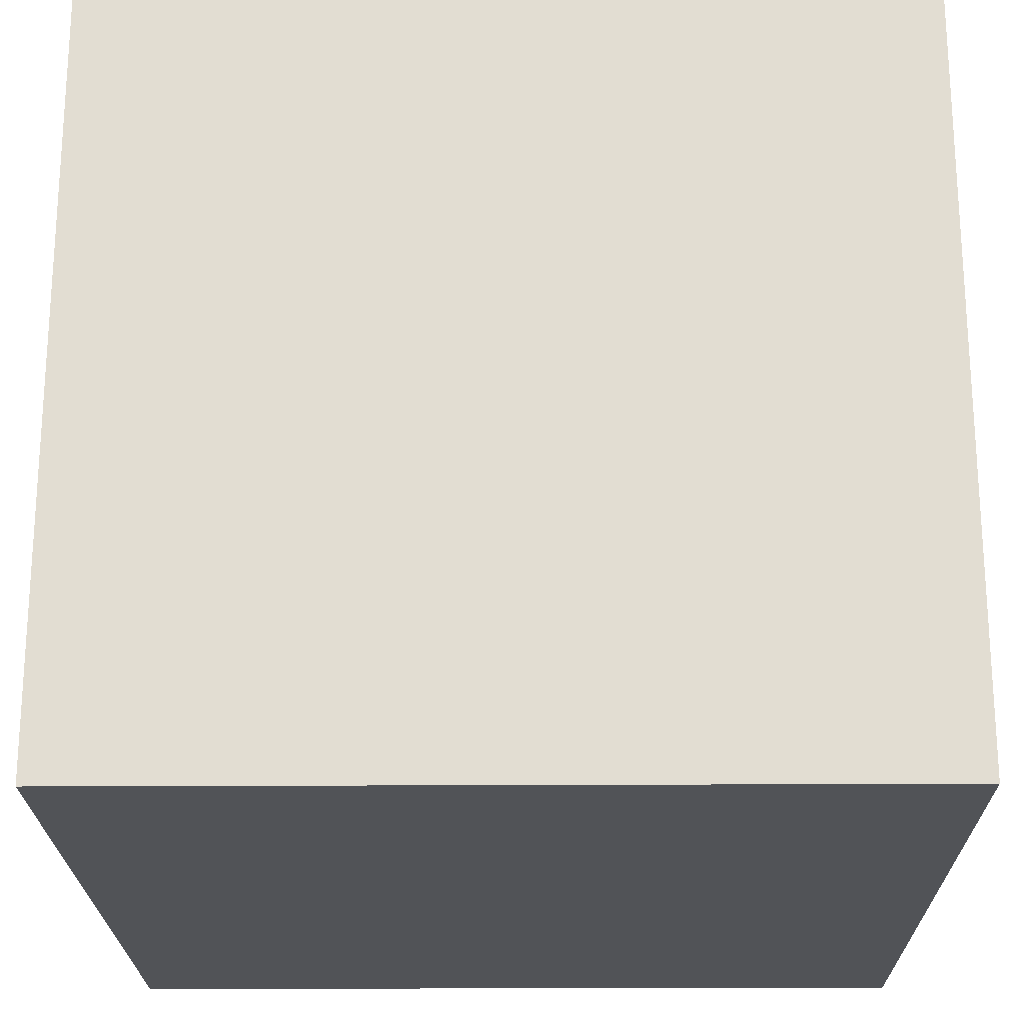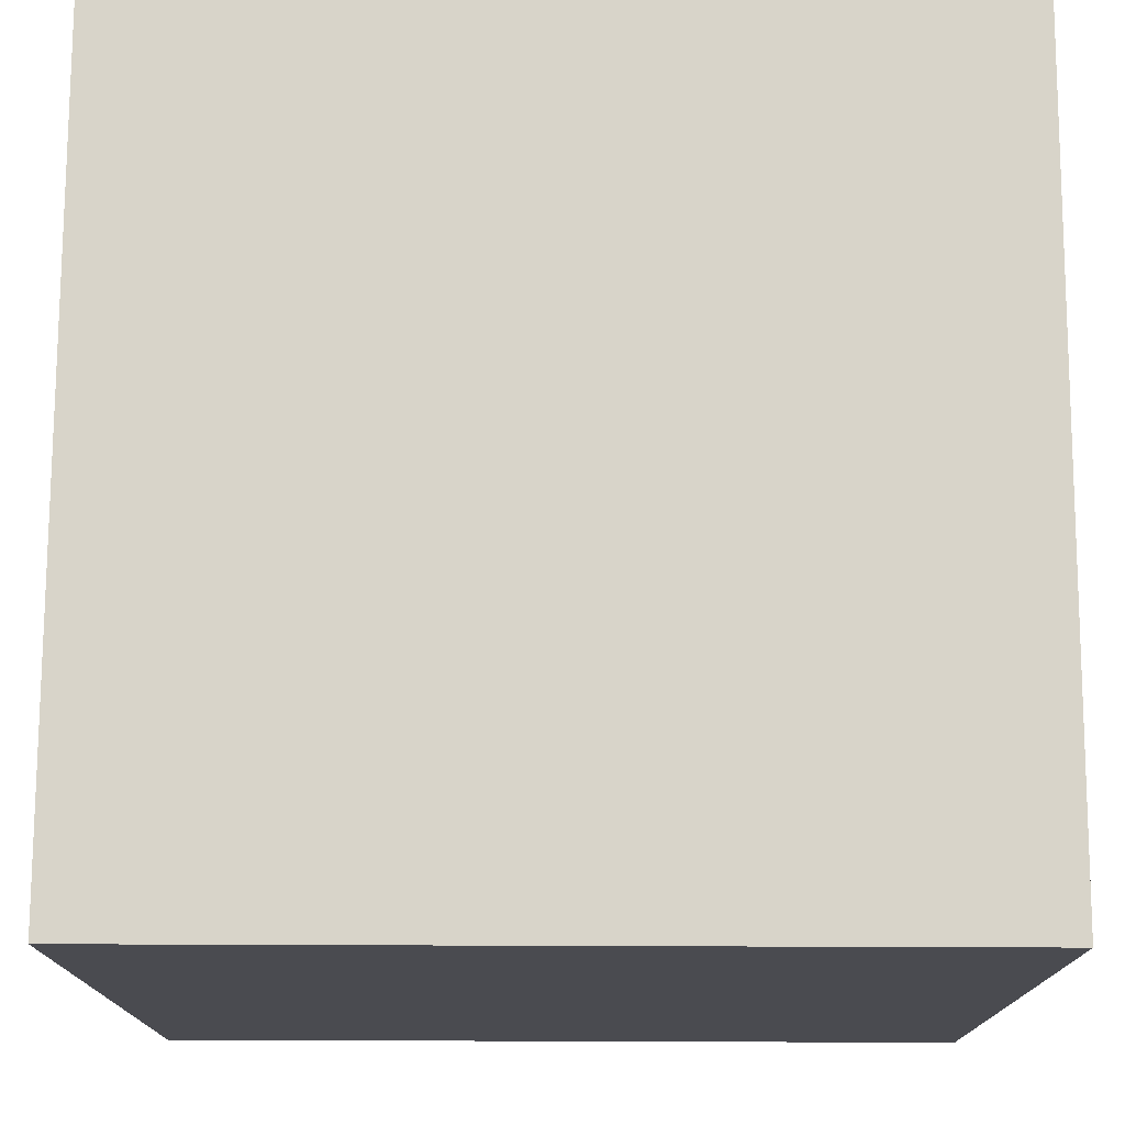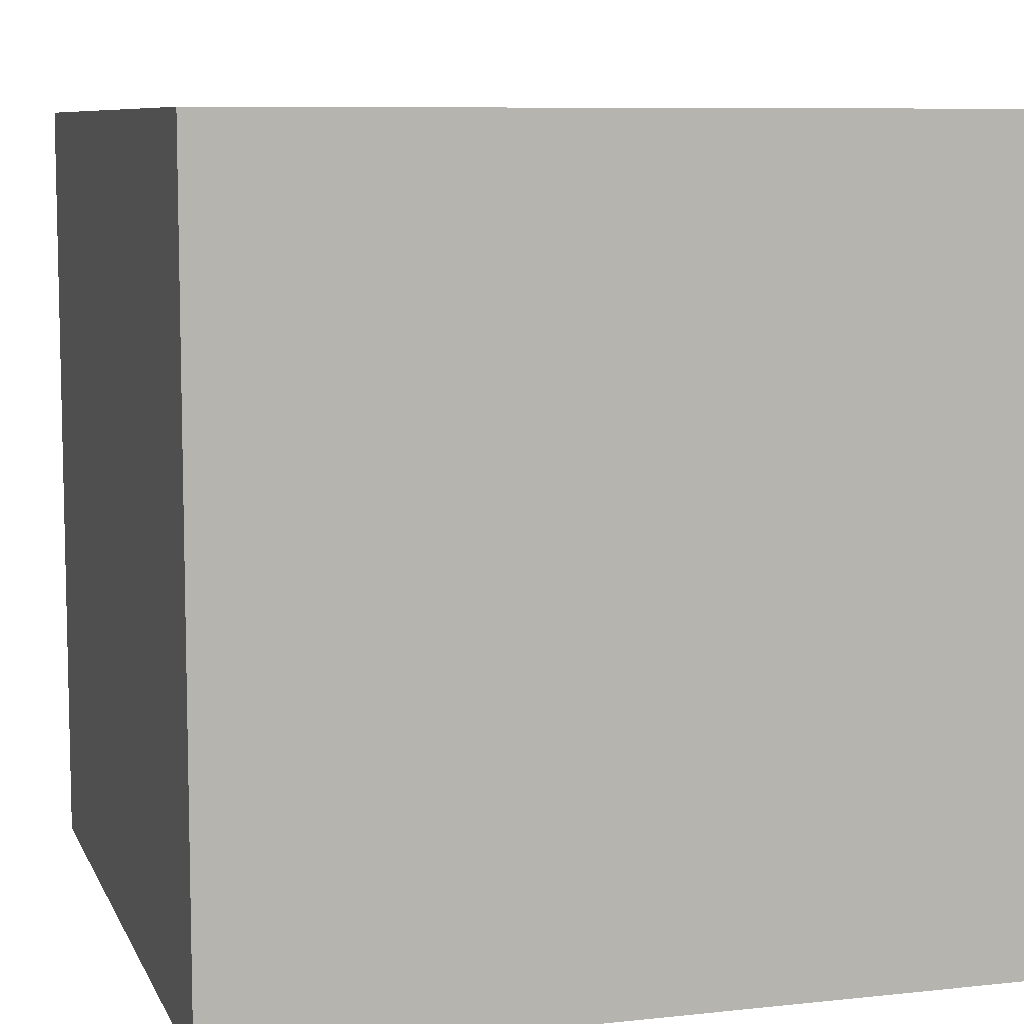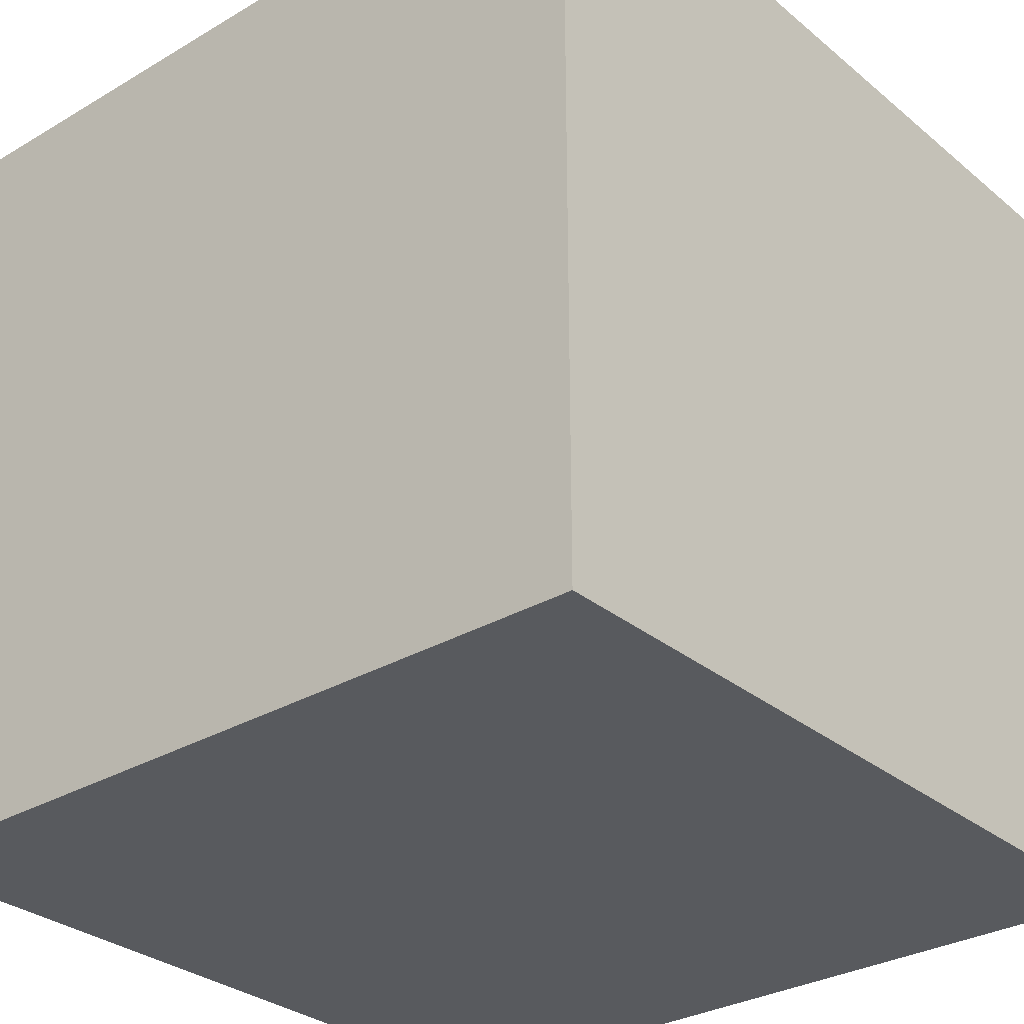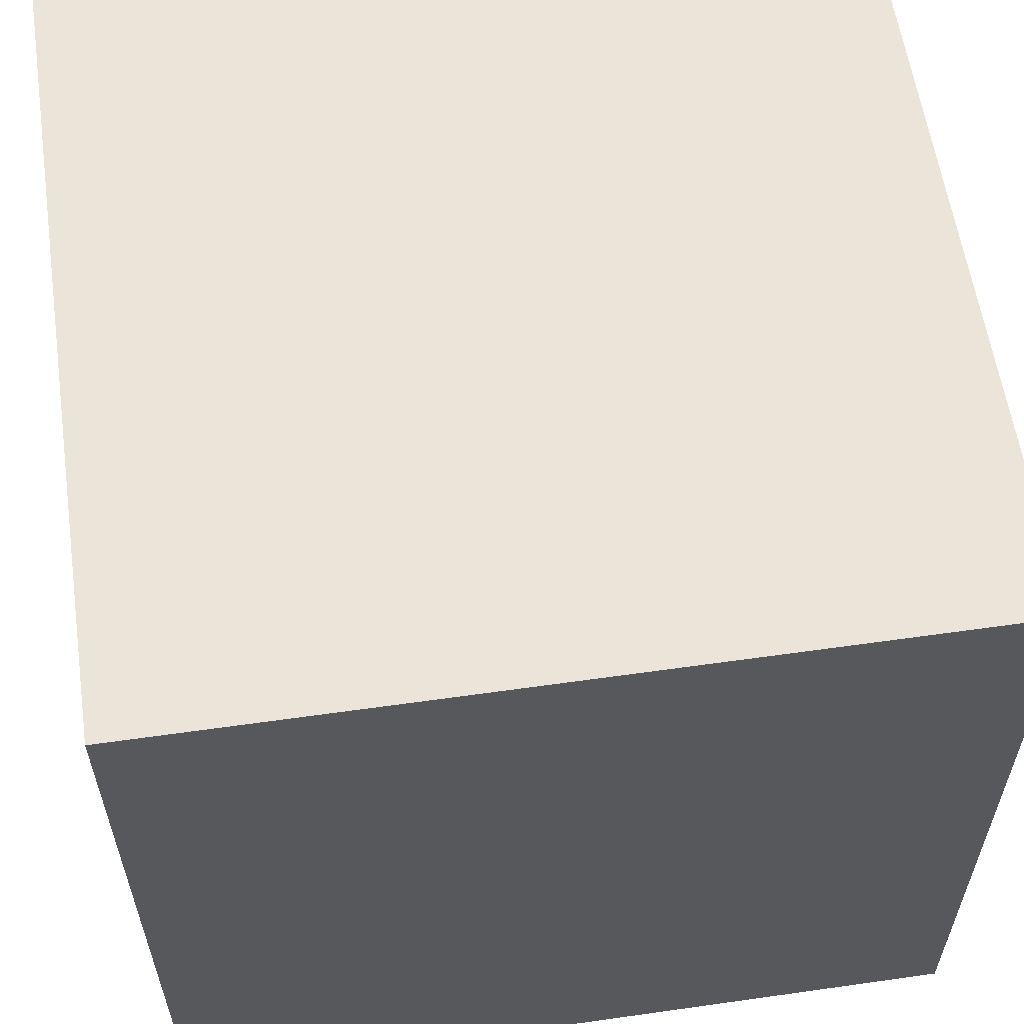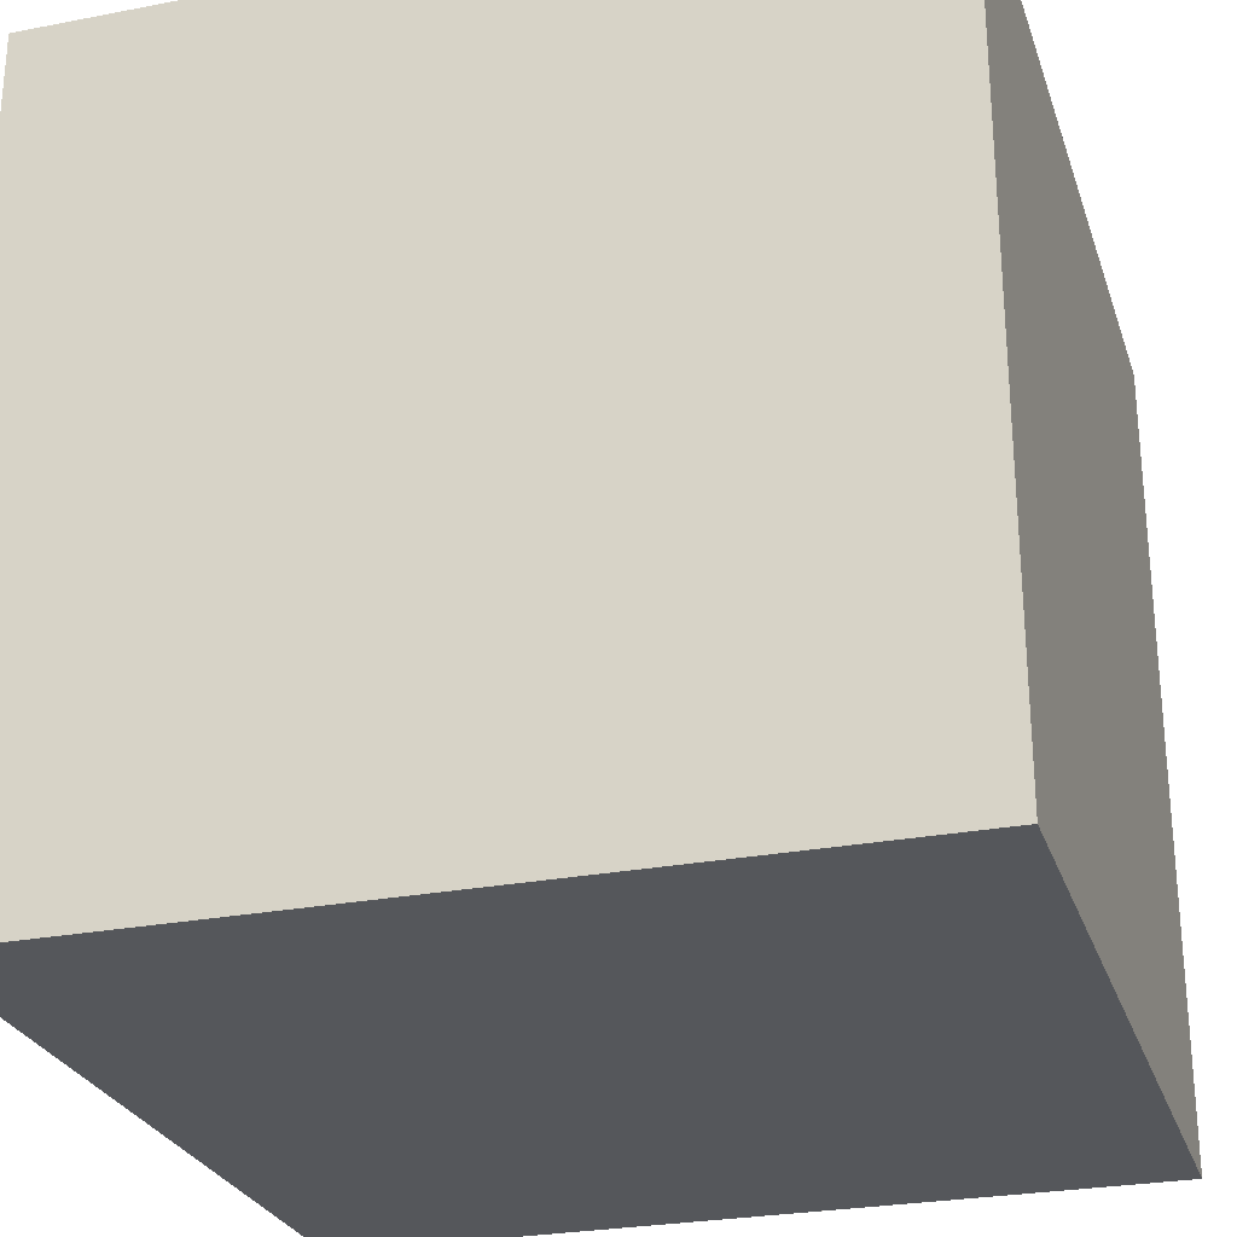
<metadata>
{"format":"obj","ext":"obj","renderer":"f3d","projection":"perspective","resolution":1024,"background":"white","views":[{"elev":-21.9,"azim":-179.4,"up":"+Y"},{"elev":75.6,"azim":-89.8,"up":"+Z"},{"elev":8.2,"azim":163.4,"up":"+Y"},{"elev":-30.5,"azim":40.4,"up":"+Y"},{"elev":59.2,"azim":171.7,"up":"+Y"},{"elev":-26.9,"azim":-163.3,"up":"+Z"}]}
</metadata>
<code>
o grass_Cube.108
v -2.5 0.1 -1.5
v -2.5 1.1 -1.5
v -2.5 0.1 -2.5
v -2.5 1.1 -2.5
v -1.5 0.1 -1.5
v -1.5 1.1 -1.5
v -1.5 0.1 -2.5
v -1.5 1.1 -2.5
f 1 2 4 3
f 3 4 8 7
f 7 8 6 5
f 5 6 2 1
f 3 7 5 1
f 8 4 2 6

</code>
